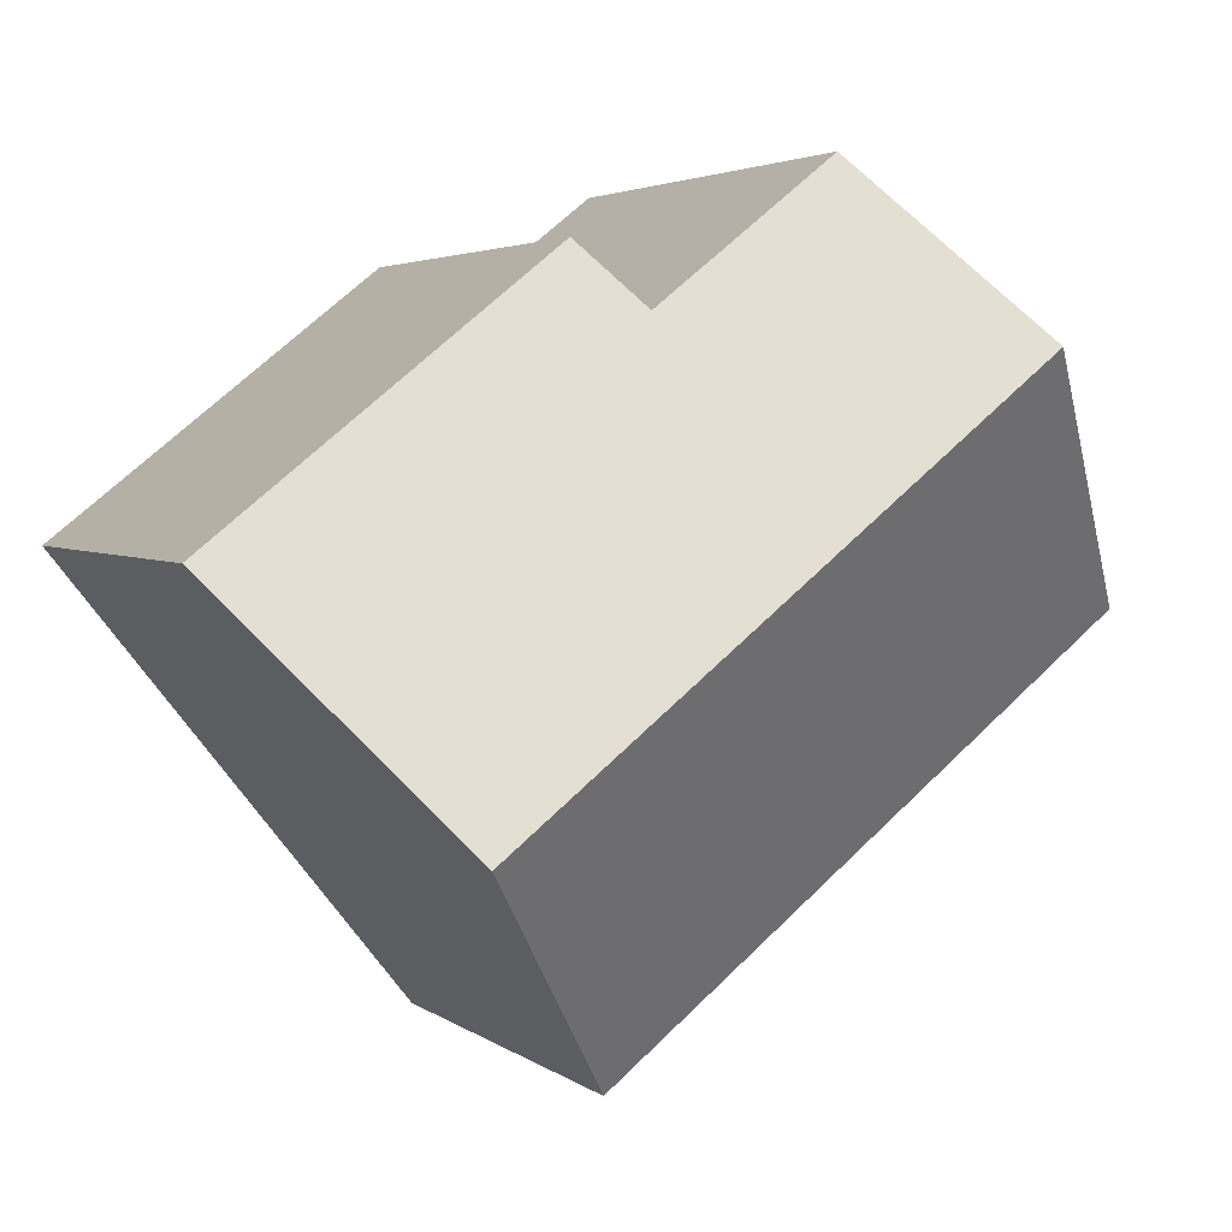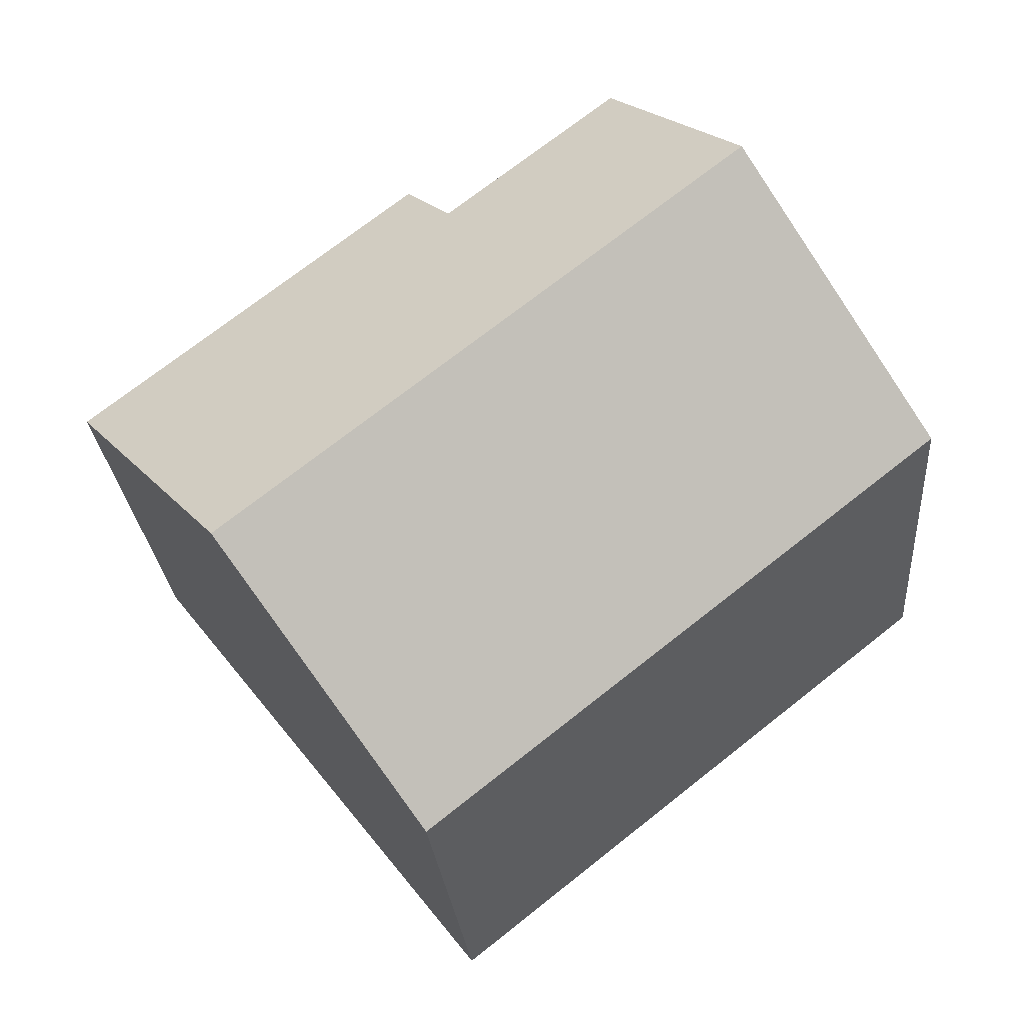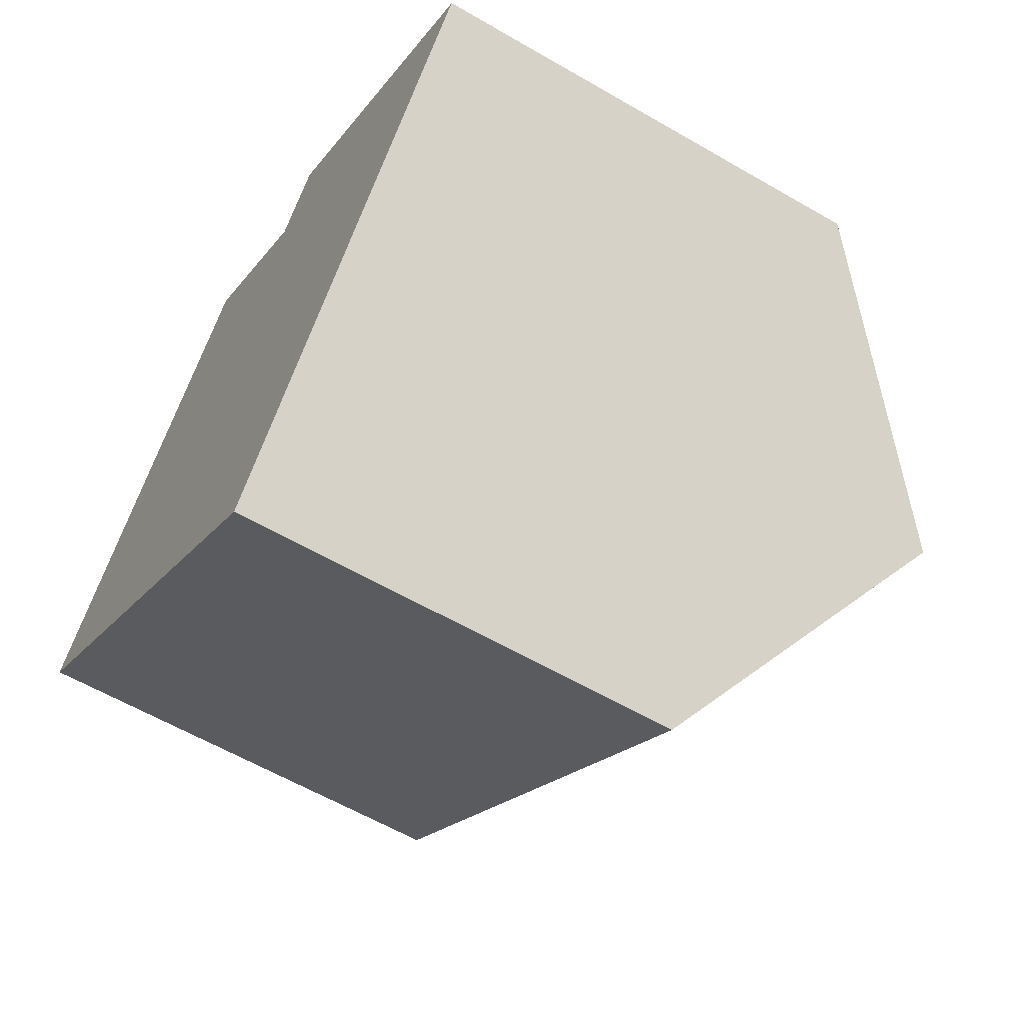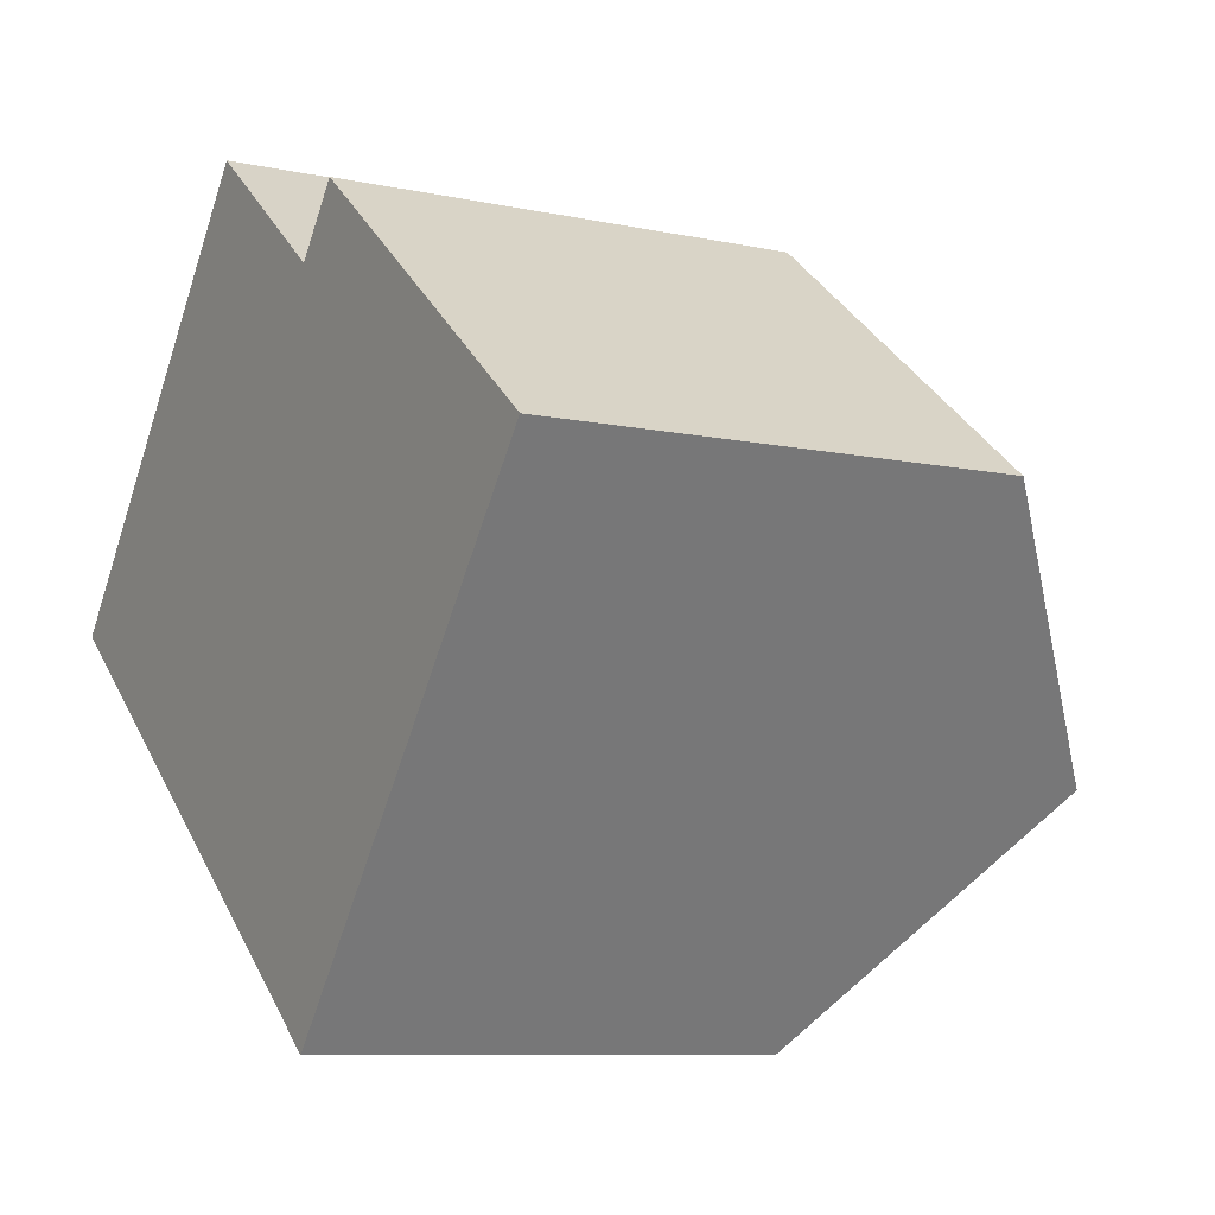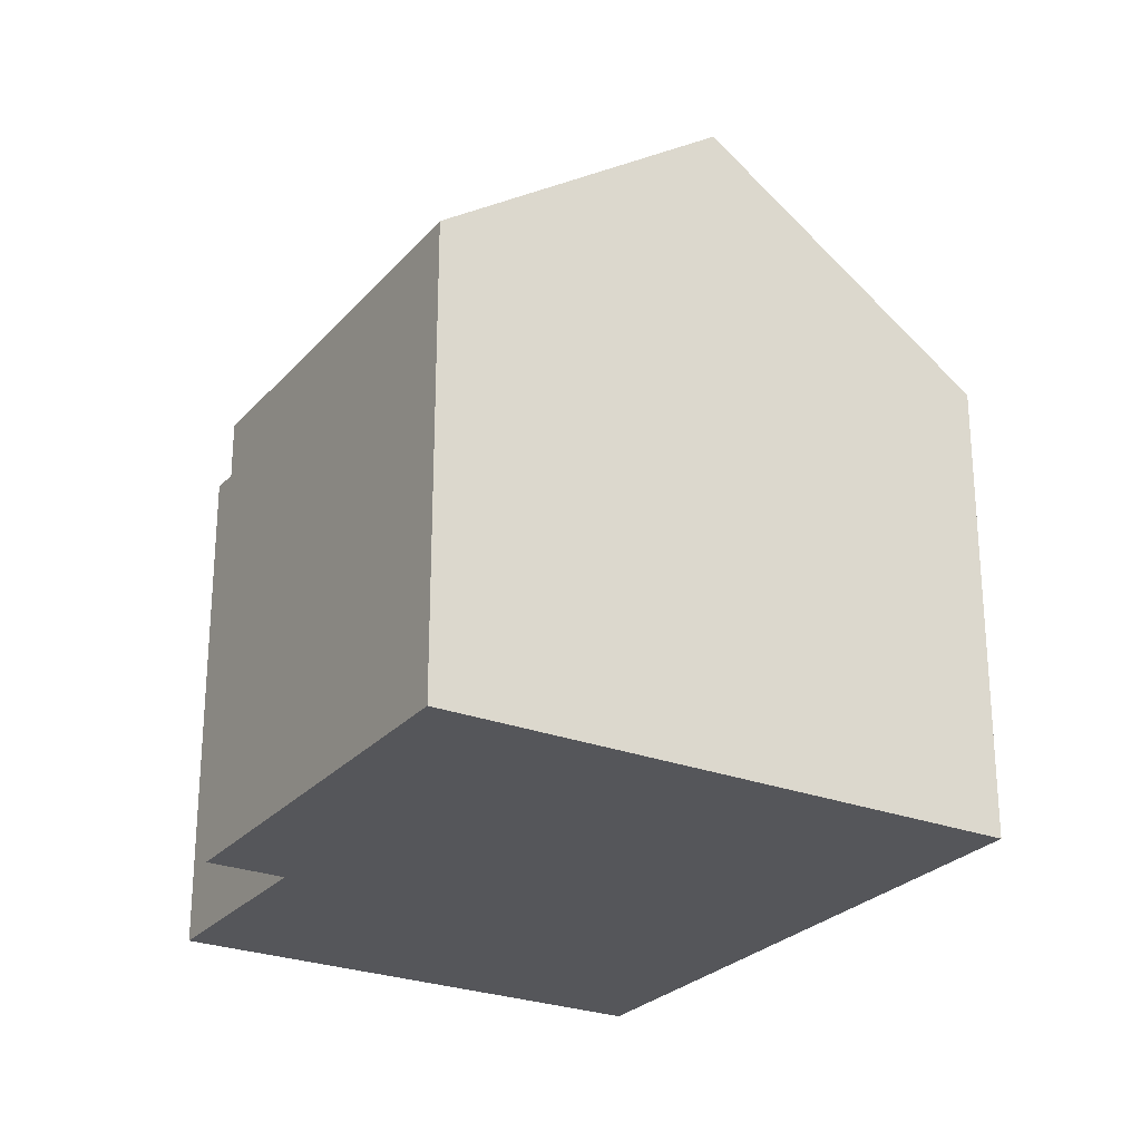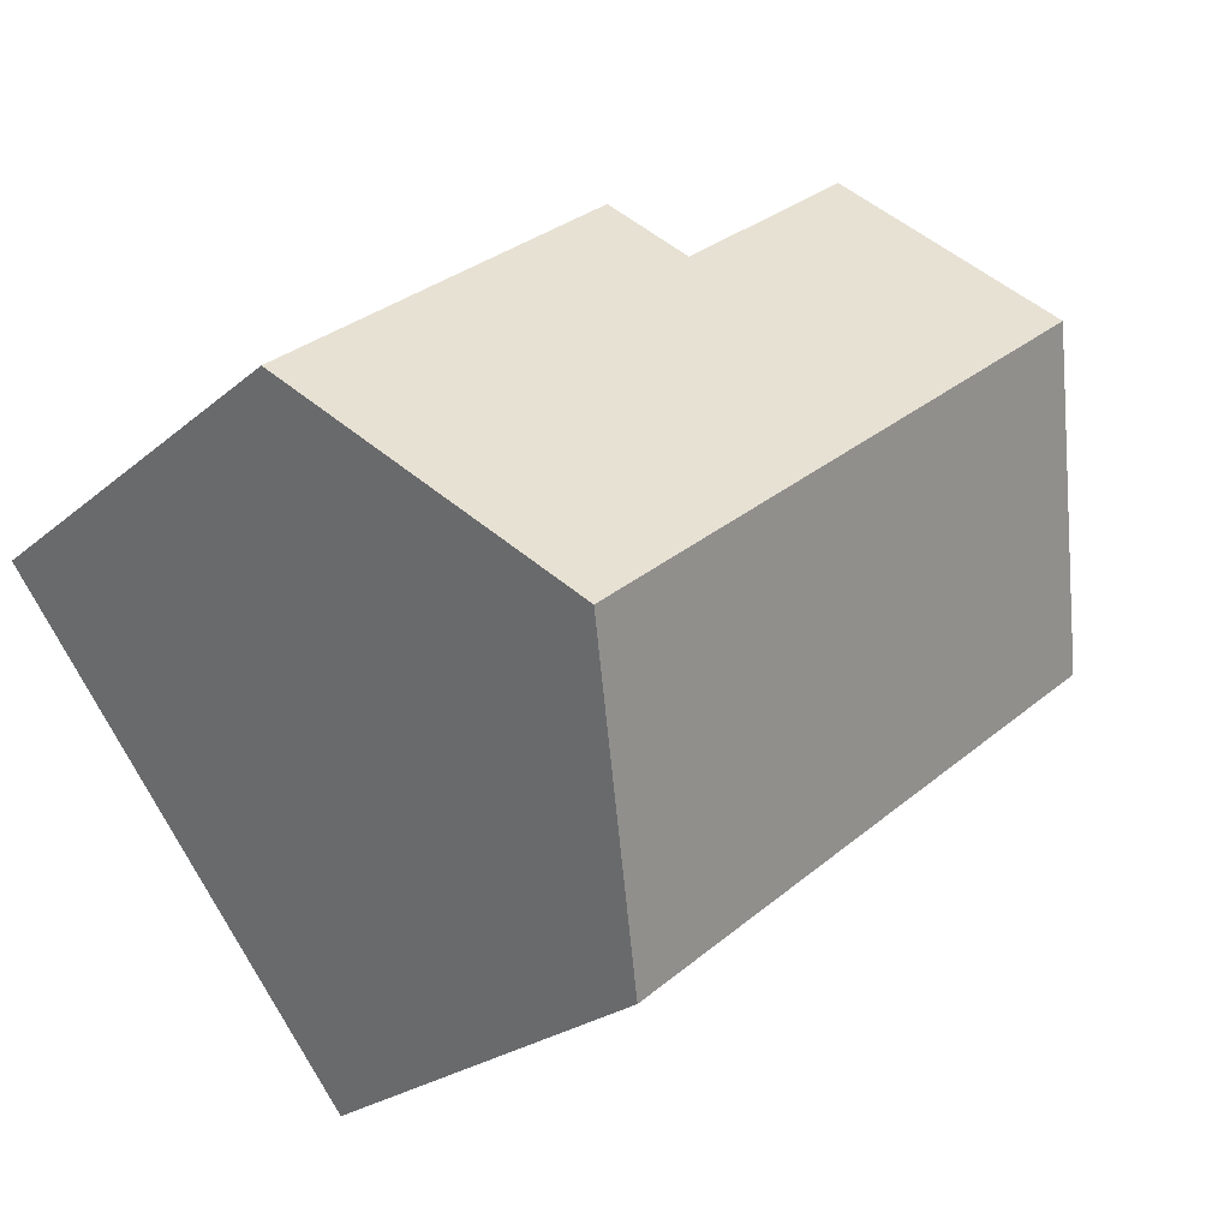
<metadata>
{"format":"obj","ext":"obj","renderer":"f3d","projection":"perspective","resolution":1024,"background":"white","views":[{"elev":3.3,"azim":155.3,"up":"+Z"},{"elev":-25.8,"azim":-175.4,"up":"+Z"},{"elev":-60.2,"azim":59.3,"up":"+Z"},{"elev":-8.7,"azim":59.7,"up":"+Z"},{"elev":-26.1,"azim":97.3,"up":"+Y"},{"elev":-23.3,"azim":144.4,"up":"+Z"}]}
</metadata>
<code>
v  10.84 10.3 -2.72
v  8.454 7.203 5.053
v  13.7 7.207 0.878
v  7.676 8.045 4.075
v  2.87 10.3 3.607
v  4.954 8.05 6.227
v  7.978 7.206 -6.319
v  3.763 7.203 -2.98
v  2.947 7.201 -2.335
v  0 7.199 4.408e-16
v  0 0 0
v  4.954 -3.813e-16 6.227
v  2.87 -2.209e-16 3.607
v  7.676 -2.495e-16 4.075
v  8.454 -3.094e-16 5.053
v  13.7 -5.376e-17 0.878
v  7.978 3.869e-16 -6.319
v  10.84 1.666e-16 -2.72
v  3.763 1.825e-16 -2.98
v  2.947 1.43e-16 -2.335
g defaultobject
f 1 2 3
f 2 1 4
f 4 1 5
f 4 5 6
f 7 5 1
f 5 7 8
f 5 8 9
f 5 9 10
f 10 6 5
f 6 10 11
f 6 11 12
f 12 11 13
f 14 2 4
f 2 14 15
f 12 4 6
f 4 12 14
f 2 16 3
f 16 2 15
f 3 7 1
f 7 3 16
f 7 16 17
f 17 16 18
f 17 8 7
f 8 17 9
f 9 17 10
f 10 17 19
f 10 19 11
f 11 19 20
f 15 18 16
f 18 15 14
f 18 14 12
f 18 12 17
f 17 12 13
f 17 13 19
f 19 13 11
f 19 11 20

</code>
